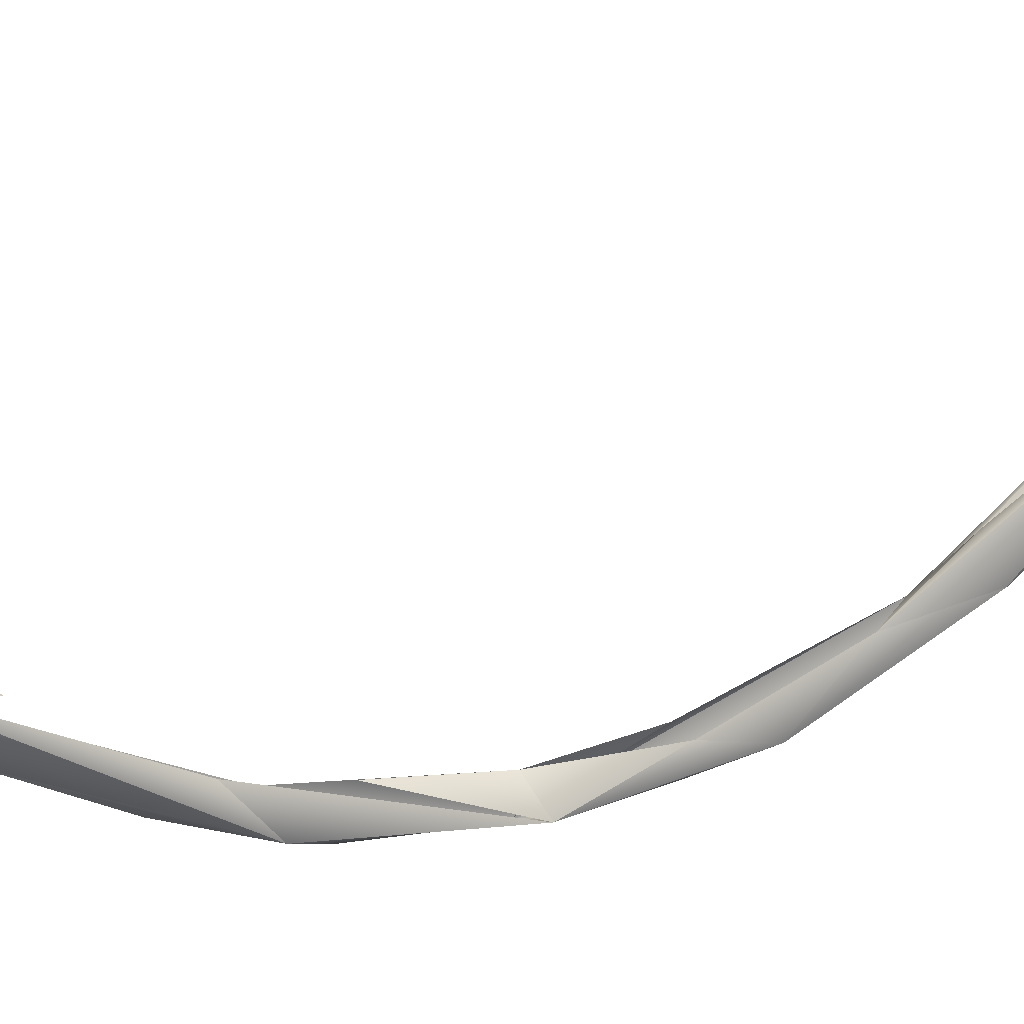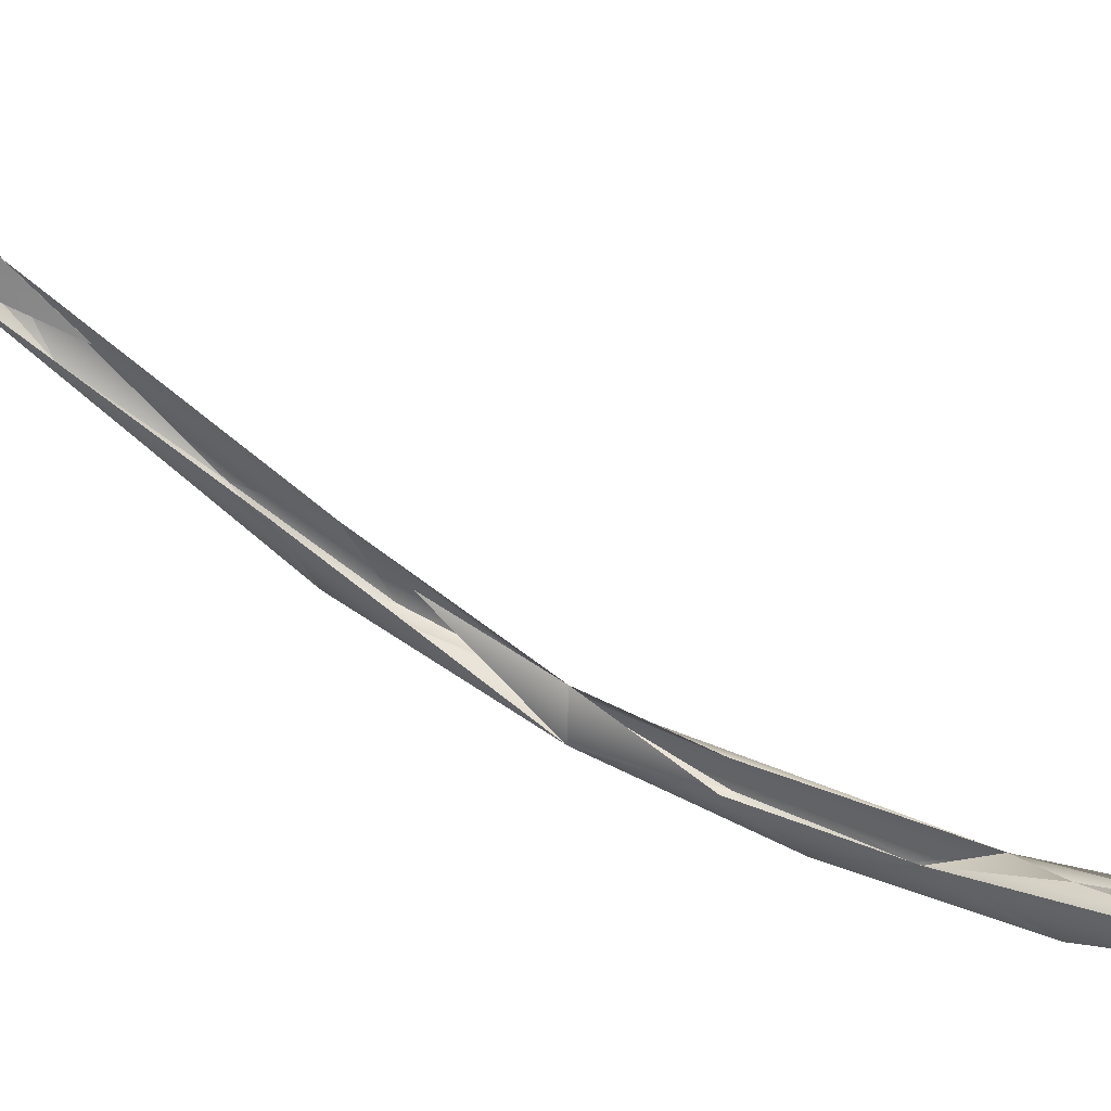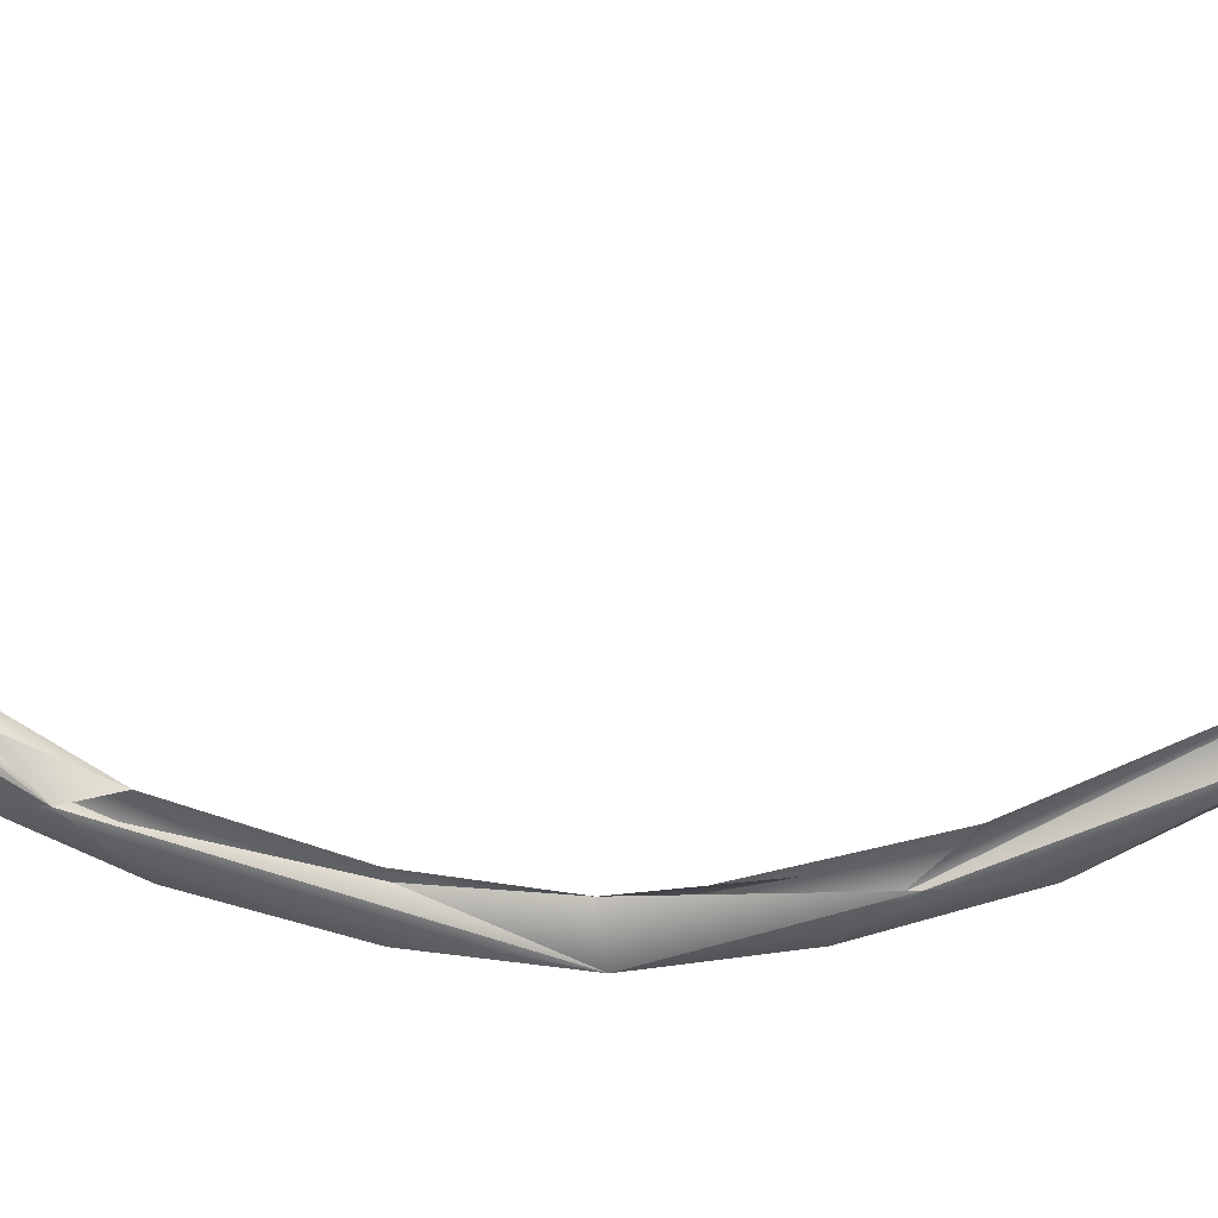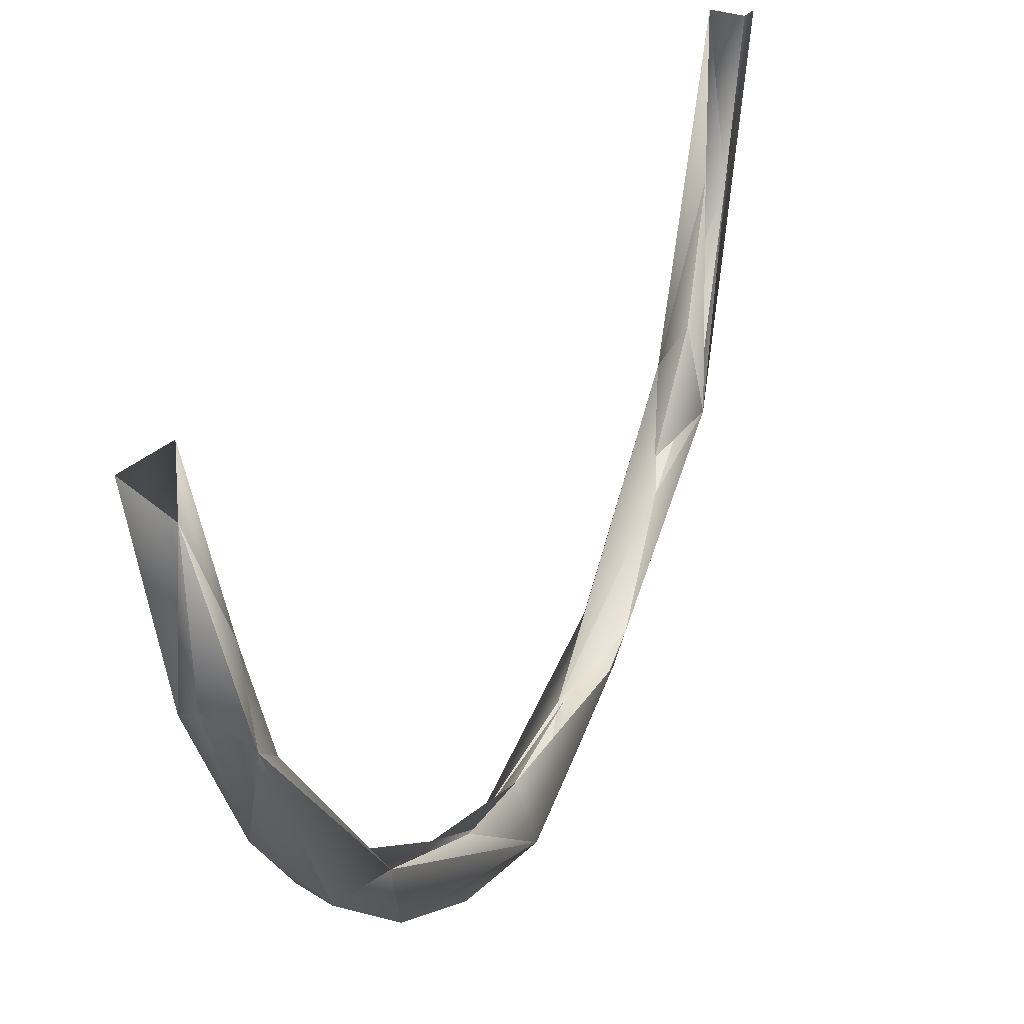
<metadata>
{"format":"obj","ext":"obj","renderer":"f3d","projection":"perspective","resolution":1024,"background":"white","views":[{"elev":21.0,"azim":-114.1,"up":"+Z"},{"elev":63.8,"azim":-58.7,"up":"+Z"},{"elev":30.9,"azim":90.6,"up":"+Z"},{"elev":18.9,"azim":17.0,"up":"+Z"}]}
</metadata>
<code>
o BM_swRO
v 2407 -2.738e+04 -2.849e+04
v 1026 -4602 -3.542e+04
v 2021 1.03e+04 -4.227e+04
v -2572 7738 -4.065e+04
v 457.5 9406 -3.691e+04
v -1765 -5397 -3.608e+04
v 1026 -4602 -3.542e+04
v 457.5 9406 -3.691e+04
v 2021 1.03e+04 -4.227e+04
v -2024 -1.357e+04 -3.774e+04
v -1765 -5397 -3.608e+04
v -1388 -2.234e+04 -2.953e+04
v -1765 -5397 -3.608e+04
v -2024 -1.357e+04 -3.774e+04
v -2572 7738 -4.065e+04
v 2407 -2.738e+04 -2.849e+04
v 2021 1.03e+04 -4.227e+04
v 926.1 -2.082e+04 -3.578e+04
v 459 2.367e+04 -3.512e+04
v 457.5 9406 -3.691e+04
v -2572 7738 -4.065e+04
v -2024 -1.357e+04 -3.774e+04
v 915.5 -5078 -4.093e+04
v -2572 7738 -4.065e+04
v 2021 1.03e+04 -4.227e+04
v 915.5 -5078 -4.093e+04
v 926.1 -2.082e+04 -3.578e+04
v 2021 1.03e+04 -4.227e+04
v 457.5 9406 -3.691e+04
v 2410 3.176e+04 -3.493e+04
v 915.5 -5078 -4.093e+04
v 2021 1.03e+04 -4.227e+04
v -2572 7738 -4.065e+04
v -1388 -2.234e+04 -2.953e+04
v 2407 -2.738e+04 -2.849e+04
v 464 -3.322e+04 -2.261e+04
v 926.1 -2.082e+04 -3.578e+04
v 915.5 -5078 -4.093e+04
v -2024 -1.357e+04 -3.774e+04
v -2200 -3.439e+04 -2.712e+04
v -2024 -1.357e+04 -3.774e+04
v -1388 -2.234e+04 -2.953e+04
v -2135 3.067e+04 -3.823e+04
v -2572 7738 -4.065e+04
v 2021 1.03e+04 -4.227e+04
v 926.1 -2.082e+04 -3.578e+04
v -2024 -1.357e+04 -3.774e+04
v 927.9 -3.557e+04 -2.791e+04
v -2135 3.067e+04 -3.823e+04
v -1378 3.602e+04 -3.191e+04
v -2572 7738 -4.065e+04
v 2407 -2.738e+04 -2.849e+04
v 926.1 -2.082e+04 -3.578e+04
v 927.9 -3.557e+04 -2.791e+04
v -2024 -1.357e+04 -3.774e+04
v -2200 -3.439e+04 -2.712e+04
v 927.9 -3.557e+04 -2.791e+04
v 2410 3.176e+04 -3.493e+04
v 920.9 2.558e+04 -4.062e+04
v 2021 1.03e+04 -4.227e+04
v 568.8 -4.468e+04 -1.313e+04
v 464 -3.322e+04 -2.261e+04
v 2407 -2.738e+04 -2.849e+04
v 920.9 2.558e+04 -4.062e+04
v -2135 3.067e+04 -3.823e+04
v 2021 1.03e+04 -4.227e+04
v -2304 -5.487e+04 -6630
v -1388 -2.234e+04 -2.953e+04
v 464 -3.322e+04 -2.261e+04
v -2200 -3.439e+04 -2.712e+04
v -1388 -2.234e+04 -2.953e+04
v -2304 -5.487e+04 -6630
v 2410 3.176e+04 -3.493e+04
v 921.6 4.131e+04 -3.52e+04
v 920.9 2.558e+04 -4.062e+04
v 2407 -2.738e+04 -2.849e+04
v 927.9 -3.557e+04 -2.791e+04
v 2444 -5.317e+04 -9346
v 921.6 4.131e+04 -3.52e+04
v -2135 3.067e+04 -3.823e+04
v 920.9 2.558e+04 -4.062e+04
v 2444 -5.317e+04 -9346
v 568.8 -4.468e+04 -1.313e+04
v 2407 -2.738e+04 -2.849e+04
v 927.9 -3.557e+04 -2.791e+04
v -2200 -3.439e+04 -2.712e+04
v -365.5 -4.794e+04 -1.803e+04
v 568.8 -4.468e+04 -1.313e+04
v -2304 -5.487e+04 -6630
v 464 -3.322e+04 -2.261e+04
v -1378 3.602e+04 -3.191e+04
v -2135 3.067e+04 -3.823e+04
v -2553 6.444e+04 -1.788e+04
v -368.4 5.592e+04 -2.727e+04
v -2135 3.067e+04 -3.823e+04
v 921.6 4.131e+04 -3.52e+04
v 2410 3.176e+04 -3.493e+04
v 2439 6.183e+04 -2.103e+04
v 921.6 4.131e+04 -3.52e+04
v -2200 -3.439e+04 -2.712e+04
v -2304 -5.487e+04 -6630
v -365.5 -4.794e+04 -1.803e+04
v -365.5 -4.794e+04 -1.803e+04
v 2444 -5.317e+04 -9346
v 927.9 -3.557e+04 -2.791e+04
v -1346 -5.352e+04 -2136
v 568.8 -4.468e+04 -1.313e+04
v 1549 -5.41e+04 -1511
v 1549 -5.41e+04 -1511
v 568.8 -4.468e+04 -1.313e+04
v 2444 -5.317e+04 -9346
v -368.4 5.592e+04 -2.727e+04
v -2553 6.444e+04 -1.788e+04
v -2135 3.067e+04 -3.823e+04
v -2304 -5.487e+04 -6630
v 568.8 -4.468e+04 -1.313e+04
v -1346 -5.352e+04 -2136
v -365.5 -4.794e+04 -1.803e+04
v 212 -5.766e+04 -5097
v 2444 -5.317e+04 -9346
v -368.4 5.592e+04 -2.727e+04
v 921.6 4.131e+04 -3.52e+04
v 2439 6.183e+04 -2.103e+04
v -365.5 -4.794e+04 -1.803e+04
v -2304 -5.487e+04 -6630
v 212 -5.766e+04 -5097
v 464.6 5.225e+04 -2.269e+04
v 466.9 6.343e+04 -1.349e+04
v 2439 6.183e+04 -2.103e+04
v 1549 -5.41e+04 -1511
v 728 -6.135e+04 1.4e+04
v -1346 -5.352e+04 -2136
v 466.9 6.343e+04 -1.349e+04
v 464.6 5.225e+04 -2.269e+04
v -2553 6.444e+04 -1.788e+04
v 2444 -5.317e+04 -9346
v 1908 -6.421e+04 9770
v 1549 -5.41e+04 -1511
v -2304 -5.487e+04 -6630
v -1346 -5.352e+04 -2136
v -2528 -6.315e+04 1.2e+04
v 212 -5.766e+04 -5097
v 1908 -6.421e+04 9770
v 2444 -5.317e+04 -9346
v 212 -5.766e+04 -5097
v -2304 -5.487e+04 -6630
v 1908 -6.421e+04 9770
v -368.4 5.592e+04 -2.727e+04
v 2439 6.183e+04 -2.103e+04
v 927.4 6.79e+04 -1.697e+04
v 927.4 6.79e+04 -1.697e+04
v -2553 6.444e+04 -1.788e+04
v -368.4 5.592e+04 -2.727e+04
v -1346 -5.352e+04 -2136
v 728 -6.135e+04 1.4e+04
v -2528 -6.315e+04 1.2e+04
v 1908 -6.421e+04 9770
v 728 -6.135e+04 1.4e+04
v 1549 -5.41e+04 -1511
v 466.9 6.343e+04 -1.349e+04
v -218.6 7.198e+04 -1922
v 2439 6.183e+04 -2.103e+04
v -2304 -5.487e+04 -6630
v -2528 -6.315e+04 1.2e+04
v 1908 -6.421e+04 9770
v -218.6 7.198e+04 -1922
v 466.9 6.343e+04 -1.349e+04
v -2553 6.444e+04 -1.788e+04
v 175 7.789e+04 -3870
v 927.4 6.79e+04 -1.697e+04
v 2439 6.183e+04 -2.103e+04
v 175 7.789e+04 -3870
v -2553 6.444e+04 -1.788e+04
v 927.4 6.79e+04 -1.697e+04
v -218.6 7.198e+04 -1922
v -2553 6.444e+04 -1.788e+04
v -2522 8.161e+04 1.198e+04
v 175 7.789e+04 -3870
v 2439 6.183e+04 -2.103e+04
v 2056 8.008e+04 1.249e+04
v -2522 8.161e+04 1.198e+04
v -2553 6.444e+04 -1.788e+04
v 175 7.789e+04 -3870
v 2056 8.008e+04 1.249e+04
v 72.15 8.481e+04 1.09e+04
v 175 7.789e+04 -3870
v 72.15 8.481e+04 1.09e+04
v -2522 8.161e+04 1.198e+04
v 175 7.789e+04 -3870
f 3 2 1
f 6 5 4
f 9 8 7
f 12 11 10
f 15 14 13
f 18 17 16
f 21 20 19
f 24 23 22
f 27 26 25
f 30 29 28
f 33 32 31
f 36 35 34
f 39 38 37
f 42 41 40
f 45 44 43
f 48 47 46
f 51 50 49
f 54 53 52
f 57 56 55
f 60 59 58
f 63 62 61
f 66 65 64
f 69 68 67
f 72 71 70
f 75 74 73
f 78 77 76
f 81 80 79
f 84 83 82
f 87 86 85
f 90 89 88
f 93 92 91
f 96 95 94
f 99 98 97
f 102 101 100
f 105 104 103
f 108 107 106
f 111 110 109
f 114 113 112
f 117 116 115
f 120 119 118
f 123 122 121
f 126 125 124
f 129 128 127
f 132 131 130
f 135 134 133
f 138 137 136
f 141 140 139
f 144 143 142
f 147 146 145
f 150 149 148
f 153 152 151
f 156 155 154
f 159 158 157
f 162 161 160
f 165 164 163
f 168 167 166
f 171 170 169
f 174 173 172
f 177 176 175
f 180 179 178
f 183 182 181
f 186 185 184
f 189 188 187

</code>
